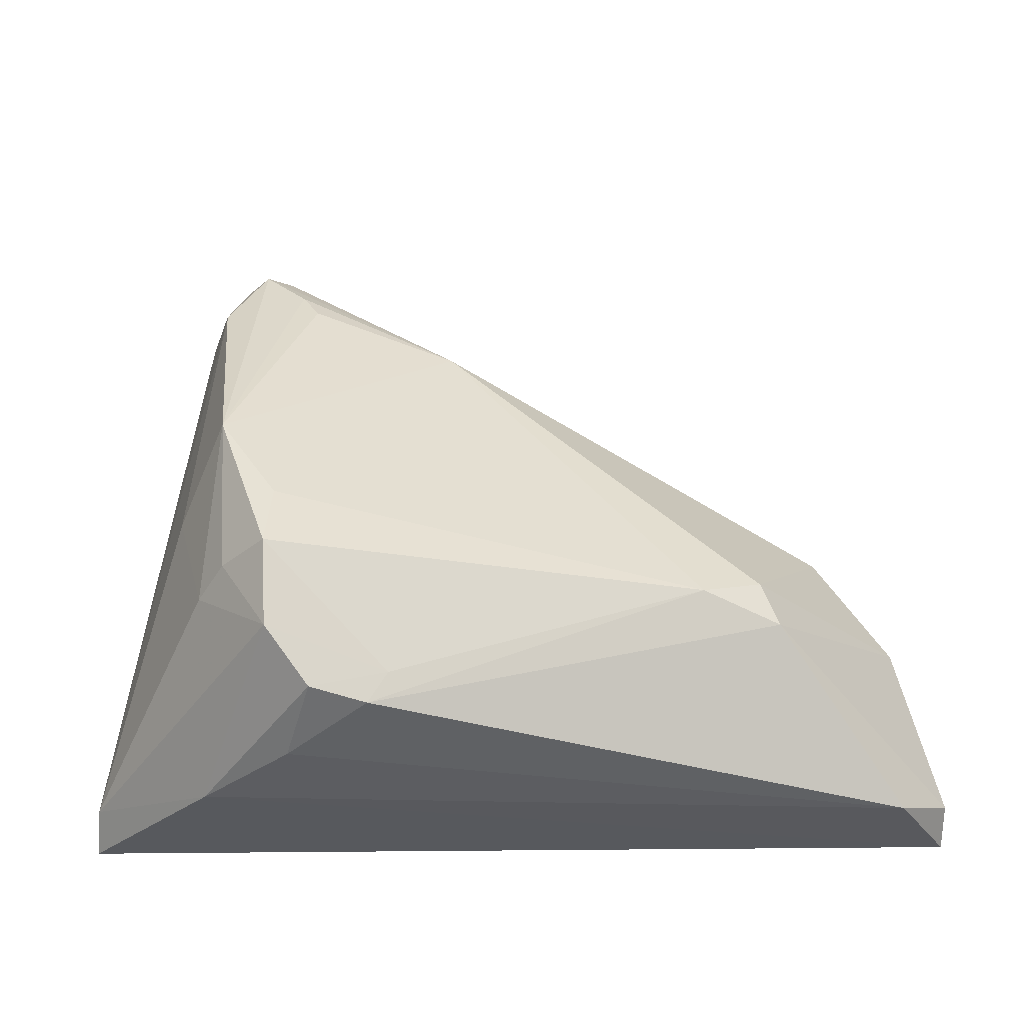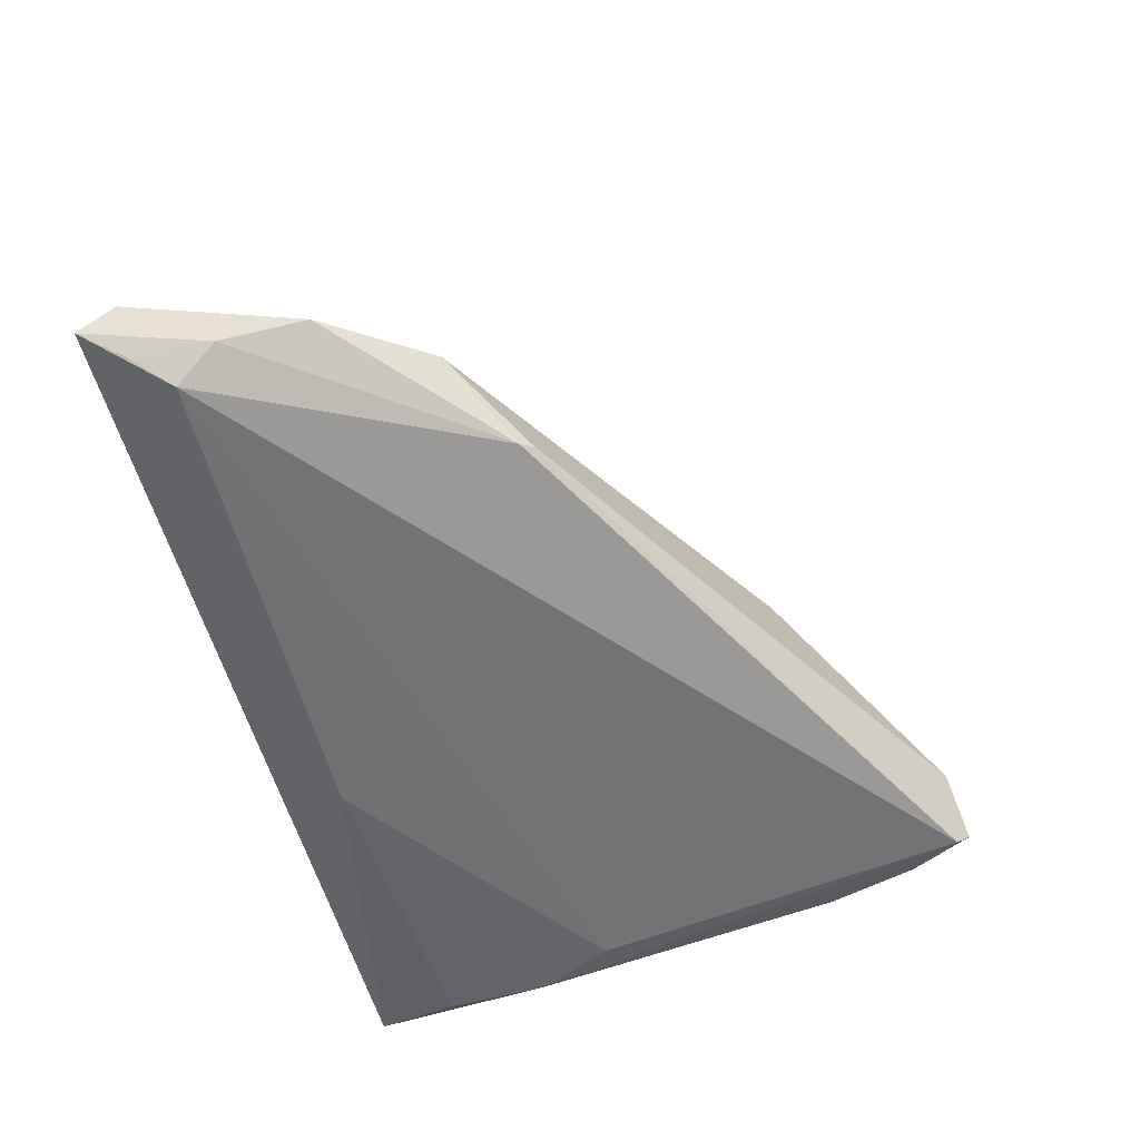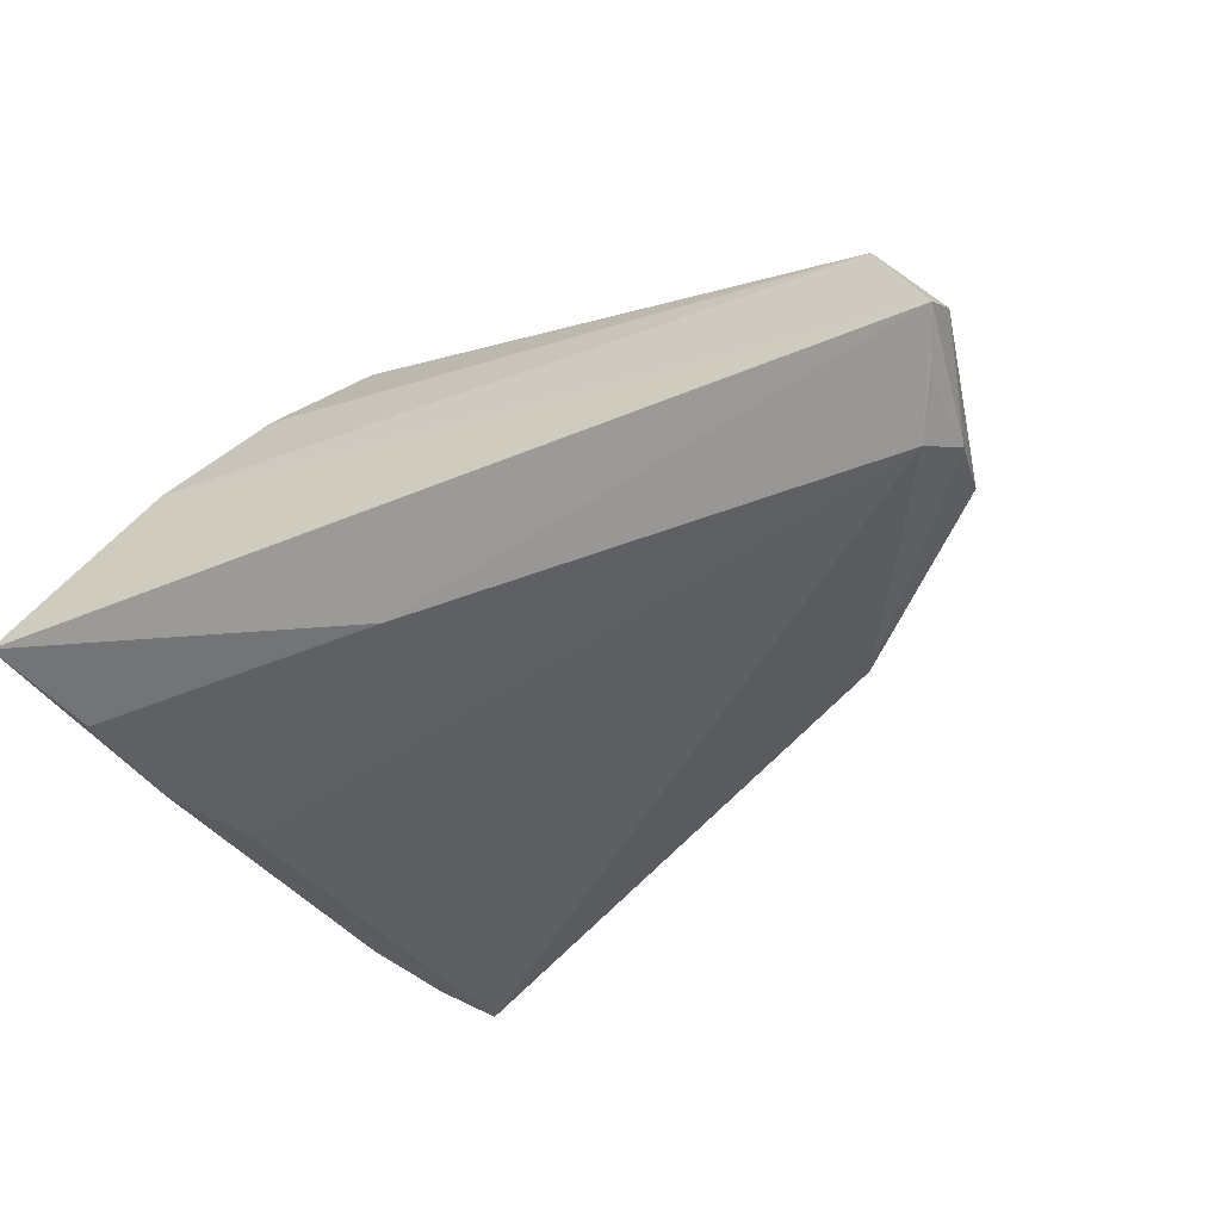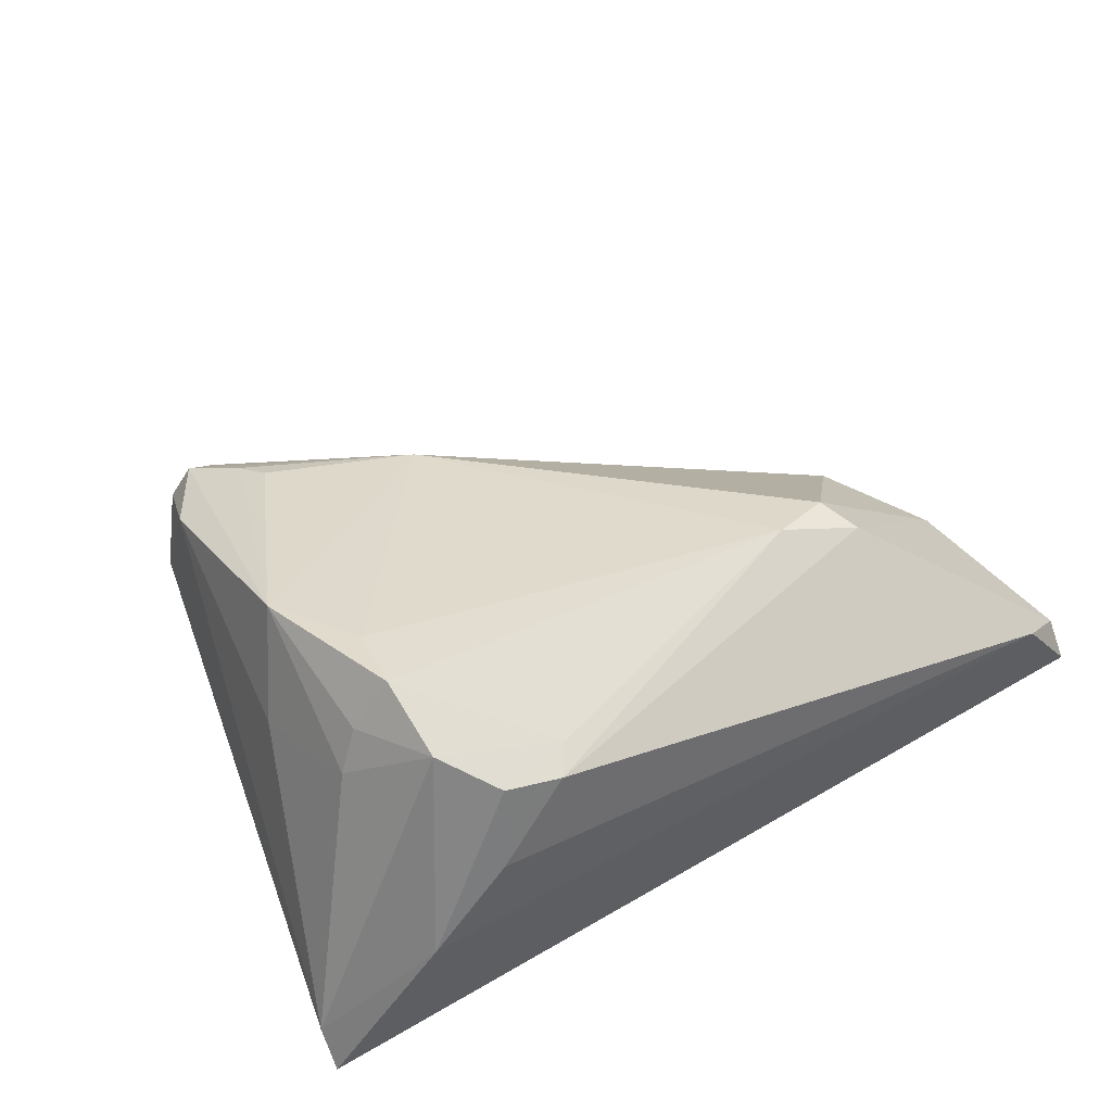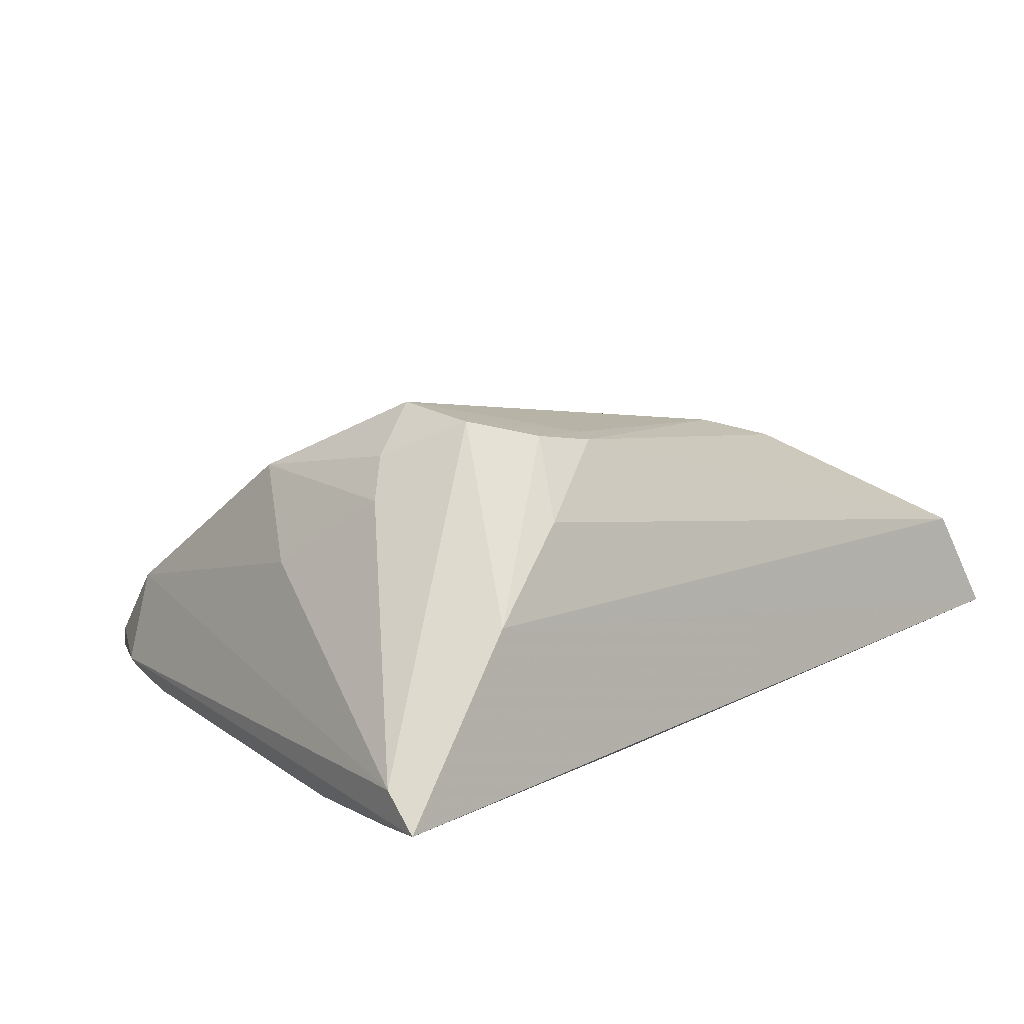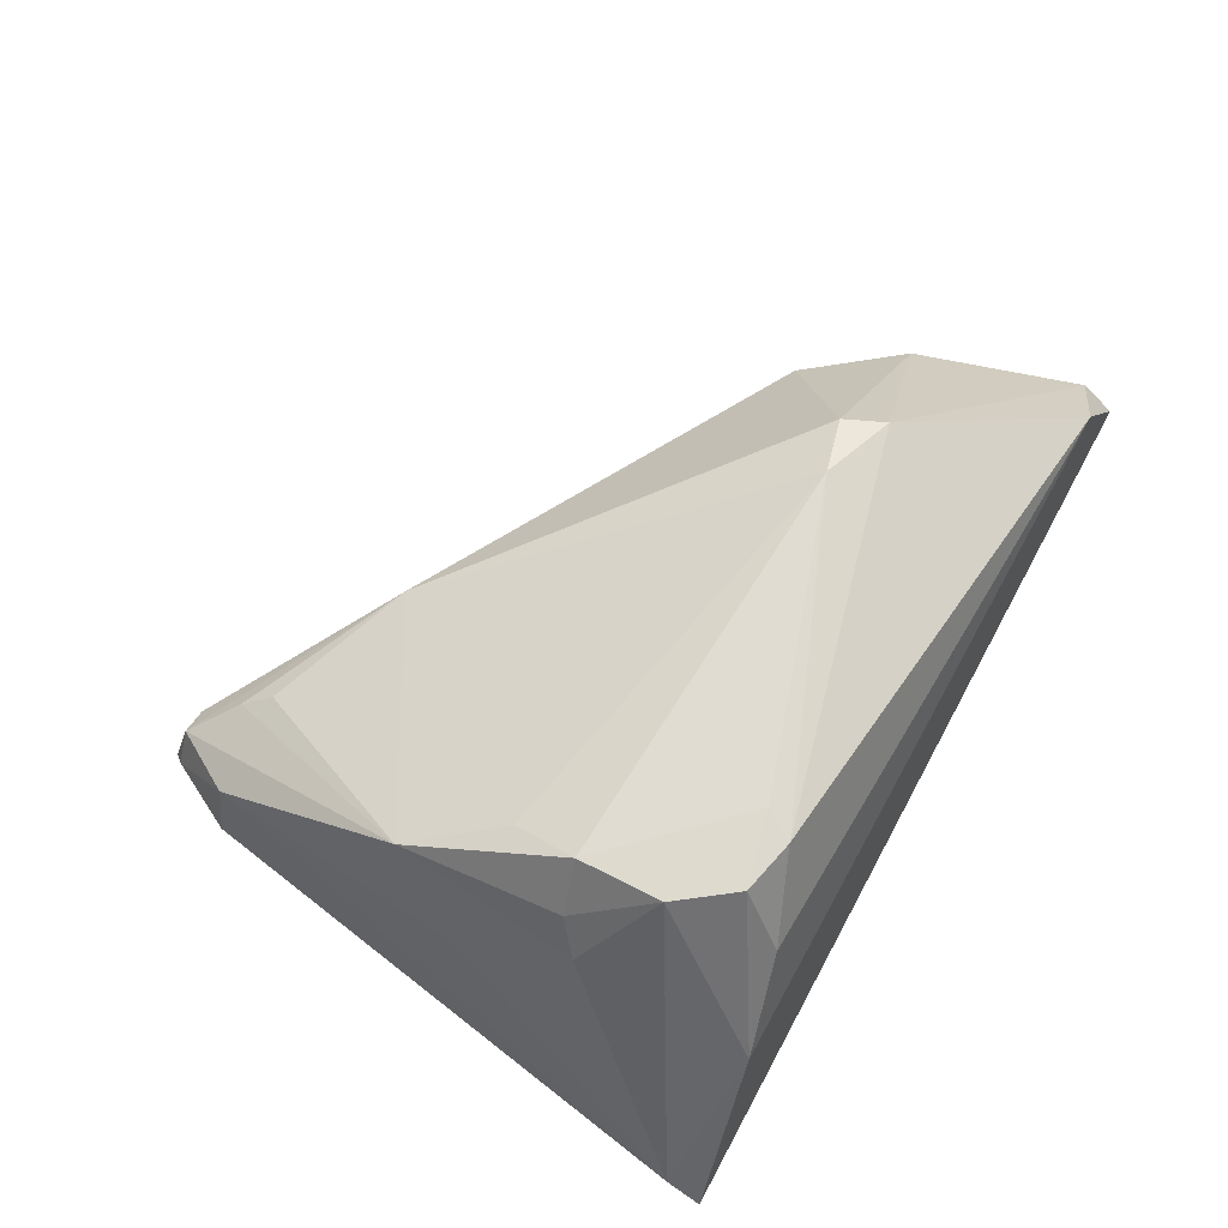
<metadata>
{"format":"obj","ext":"obj","renderer":"f3d","projection":"perspective","resolution":1024,"background":"white","views":[{"elev":-18.8,"azim":2.6,"up":"+Y"},{"elev":-55.9,"azim":105.2,"up":"+Z"},{"elev":-41.7,"azim":27.0,"up":"+Z"},{"elev":70.6,"azim":-29.6,"up":"+Z"},{"elev":17.5,"azim":-44.1,"up":"+Z"},{"elev":79.8,"azim":-61.7,"up":"+Z"}]}
</metadata>
<code>
v 0.0601 -0.02416 -0.005759
v -0.007959 -0.01766 0.02502
v -0.03408 0.04089 -0.01168
v -0.01986 0.0006837 0.0283
v -0.02694 0.01852 0.0183
v -0.0007088 0.0336 0.000915
v -0.04531 -0.02839 -0.009015
v 0.04529 0.006959 -0.005433
v -0.03375 0.004303 -0.0156
v -0.02532 -0.0007822 0.02303
v -0.005662 -0.0141 0.02483
v -0.02326 0.04919 -0.00876
v -0.03305 0.008722 0.009477
v -0.01443 -0.01606 0.02637
v -0.0184 0.04102 0.0002002
v -0.02769 0.0488 -0.0156
v -0.03995 -0.01739 -0.01342
v 0.03028 -0.002809 0.0175
v -0.03188 0.04299 -0.01407
v -0.02888 0.05029 -0.01379
v 0.03638 0.01325 -0.01197
v 0.0542 -0.0182 -0.0156
v -0.03057 0.04116 -0.0008616
v -0.01955 0.008092 0.02359
v -0.02625 0.04924 -0.006443
v 0.03922 -0.006238 0.01444
v -0.02867 -0.003613 0.0189
v -0.03497 0.03256 -0.01356
v 0.03504 0.01459 -0.01105
v -0.02877 -0.02492 0.009066
v 0.05976 -0.02839 -0.009005
v -0.0447 -0.02381 -0.005392
v -0.01948 -0.009224 0.02771
v -0.0178 -0.02187 0.01806
v -0.00254 -0.01927 -0.01529
v 0.0573 -0.02325 -0.01204
v 0.05486 -0.004117 -0.008994
v 0.03704 -0.001258 0.01436
v -0.02068 0.04429 -0.002327
v -0.02966 0.04884 -0.01076
v -0.03862 -0.00494 -0.01459
v 0.05383 -0.02594 0.003579
v 0.05674 -0.01342 -0.01262
f 28 7 3
f 35 9 22
f 31 7 35
f 35 22 31
f 30 7 31
f 31 42 30
f 11 2 18
f 5 13 27
f 22 9 16
f 17 35 7
f 31 22 36
f 36 43 31
f 22 43 36
f 31 43 1
f 43 37 1
f 1 42 31
f 33 30 14
f 2 11 14
f 14 11 33
f 24 5 4
f 18 24 4
f 4 11 18
f 33 11 4
f 32 27 13
f 3 7 32
f 33 27 32
f 7 30 32
f 32 30 33
f 22 16 21
f 21 43 22
f 21 37 43
f 19 28 3
f 19 16 28
f 9 35 41
f 35 17 41
f 41 16 9
f 28 16 41
f 7 28 41
f 41 17 7
f 37 38 26
f 26 1 37
f 42 1 26
f 26 38 18
f 18 2 26
f 2 42 26
f 2 14 34
f 34 14 30
f 34 42 2
f 34 30 42
f 10 27 33
f 33 4 10
f 5 27 10
f 10 4 5
f 29 21 16
f 16 19 20
f 40 25 20
f 3 40 20
f 20 19 3
f 20 25 12
f 20 29 16
f 12 29 20
f 5 25 23
f 23 25 40
f 23 40 3
f 23 13 5
f 3 32 23
f 23 32 13
f 39 25 5
f 15 39 5
f 12 25 6
f 25 39 6
f 6 29 12
f 39 15 6
f 18 38 6
f 6 24 18
f 6 5 24
f 6 15 5
f 8 6 38
f 8 38 37
f 29 6 8
f 37 21 8
f 21 29 8

</code>
